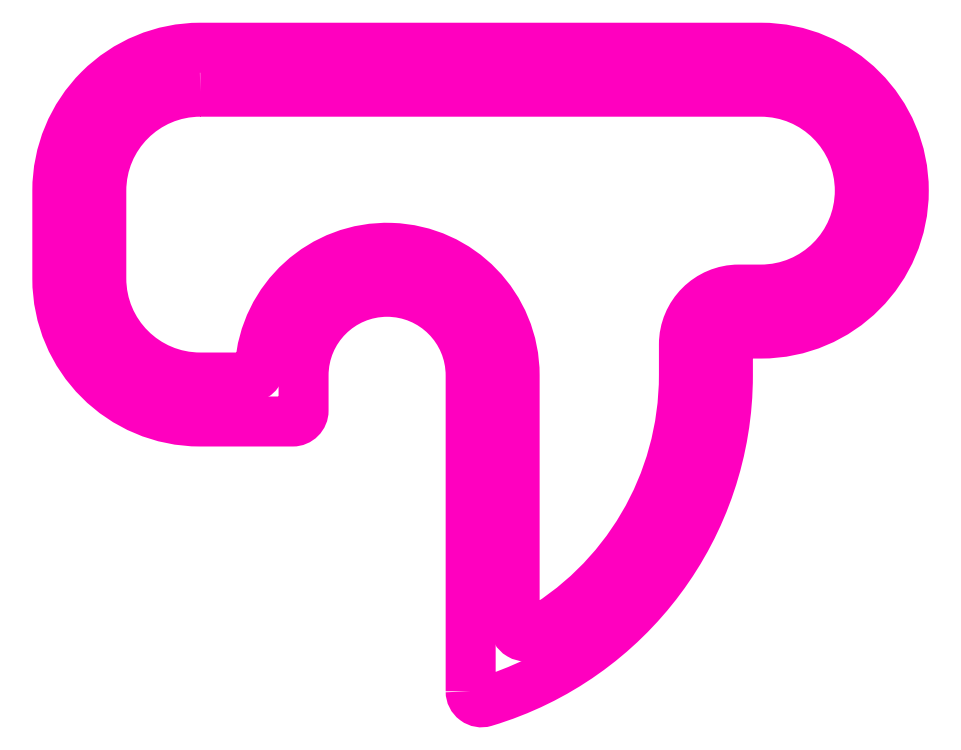
<metadata>
{"format":"dxf","ext":"dxf","renderer":"ezdxf+matplotlib","layout":"modelspace","background":"white","min_lineweight":24,"dpi":150}
</metadata>
<code>
0
SECTION
2
ENTITIES
0
POLYLINE
8
ANA
66
     1
10
0
20
0
30
0
70
     1
0
VERTEX
8
ANA
10
476.3
20
259.3
30
0
42
0.4142
0
VERTEX
8
ANA
10
471.8
20
254.8
30
0
0
VERTEX
8
ANA
10
471.8
20
250.8
30
0
42
0.4142
0
VERTEX
8
ANA
10
476.3
20
246.3
30
0
0
VERTEX
8
ANA
10
478.5
20
246.3
30
0
42
0.3957
0
VERTEX
8
ANA
10
479
20
246.7
30
0
42
-0.9687
0
VERTEX
8
ANA
10
490.6
20
246.4
30
0
0
VERTEX
8
ANA
10
490.6
20
235
30
0
42
0.5715
0
VERTEX
8
ANA
10
491.4
20
234.6
30
0
42
0.2727
0
VERTEX
8
ANA
10
498.3
20
246.4
30
0
0
VERTEX
8
ANA
10
498.3
20
247.8
30
0
42
-0.4142
0
VERTEX
8
ANA
10
500.8
20
250.3
30
0
0
VERTEX
8
ANA
10
501.8
20
250.3
30
0
42
1
0
VERTEX
8
ANA
10
501.8
20
259.3
30
0
0
SEQEND
8
ANA
0
POLYLINE
8
ANA
66
     1
10
0
20
0
30
0
70
     1
0
VERTEX
8
ANA
10
488.6
20
232
30
0
42
0.5022
0
VERTEX
8
ANA
10
489.3
20
231.5
30
0
42
0.3314
0
VERTEX
8
ANA
10
500.3
20
246.4
30
0
0
VERTEX
8
ANA
10
500.3
20
247.8
30
0
42
-0.4142
0
VERTEX
8
ANA
10
500.8
20
248.3
30
0
0
VERTEX
8
ANA
10
501.8
20
248.3
30
0
42
1
0
VERTEX
8
ANA
10
501.8
20
261.3
30
0
0
VERTEX
8
ANA
10
476.3
20
261.3
30
0
42
0.4142
0
VERTEX
8
ANA
10
469.8
20
254.8
30
0
0
VERTEX
8
ANA
10
469.8
20
250.8
30
0
42
0.4142
0
VERTEX
8
ANA
10
476.3
20
244.3
30
0
0
VERTEX
8
ANA
10
480.5
20
244.3
30
0
42
0.4142
0
VERTEX
8
ANA
10
481
20
244.8
30
0
0
VERTEX
8
ANA
10
481
20
246.4
30
0
42
-1
0
VERTEX
8
ANA
10
488.6
20
246.4
30
0
0
SEQEND
8
ANA
0
ENDSEC
0
EOF

</code>
